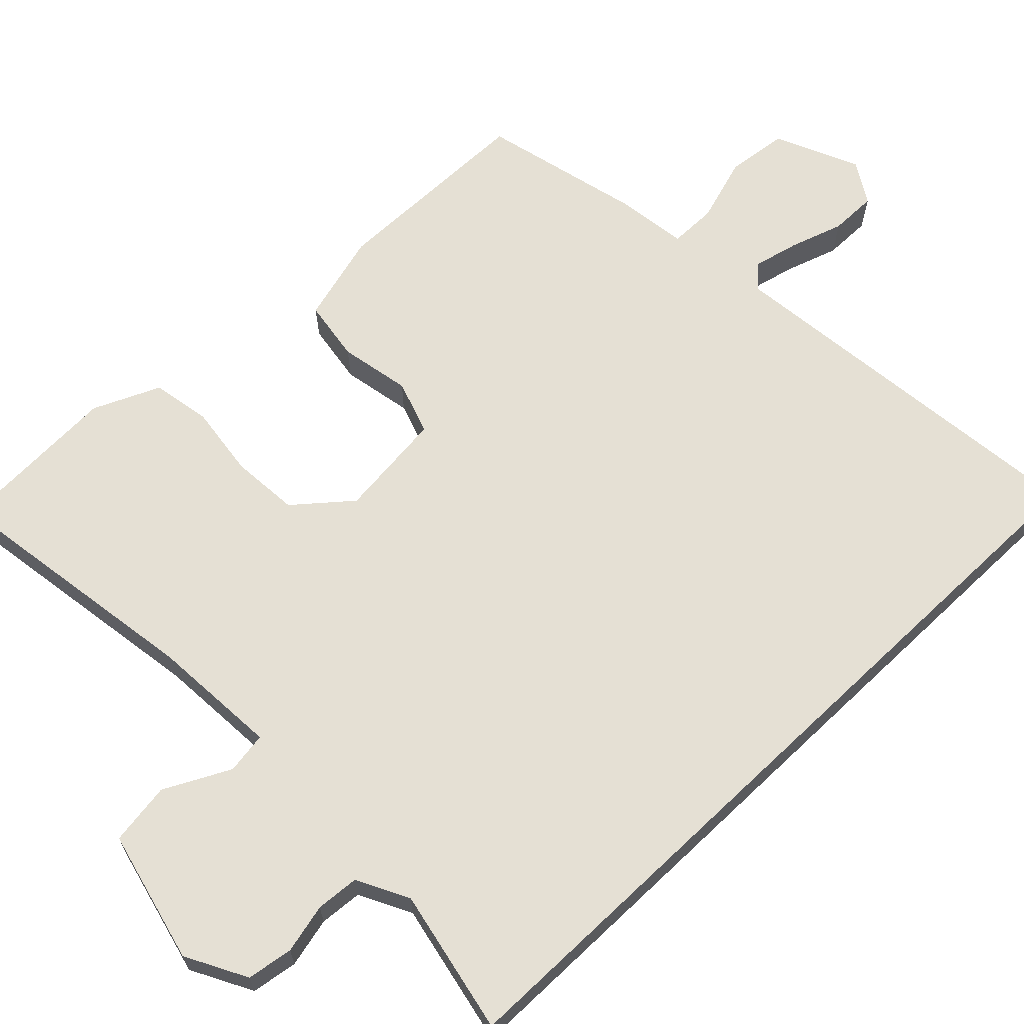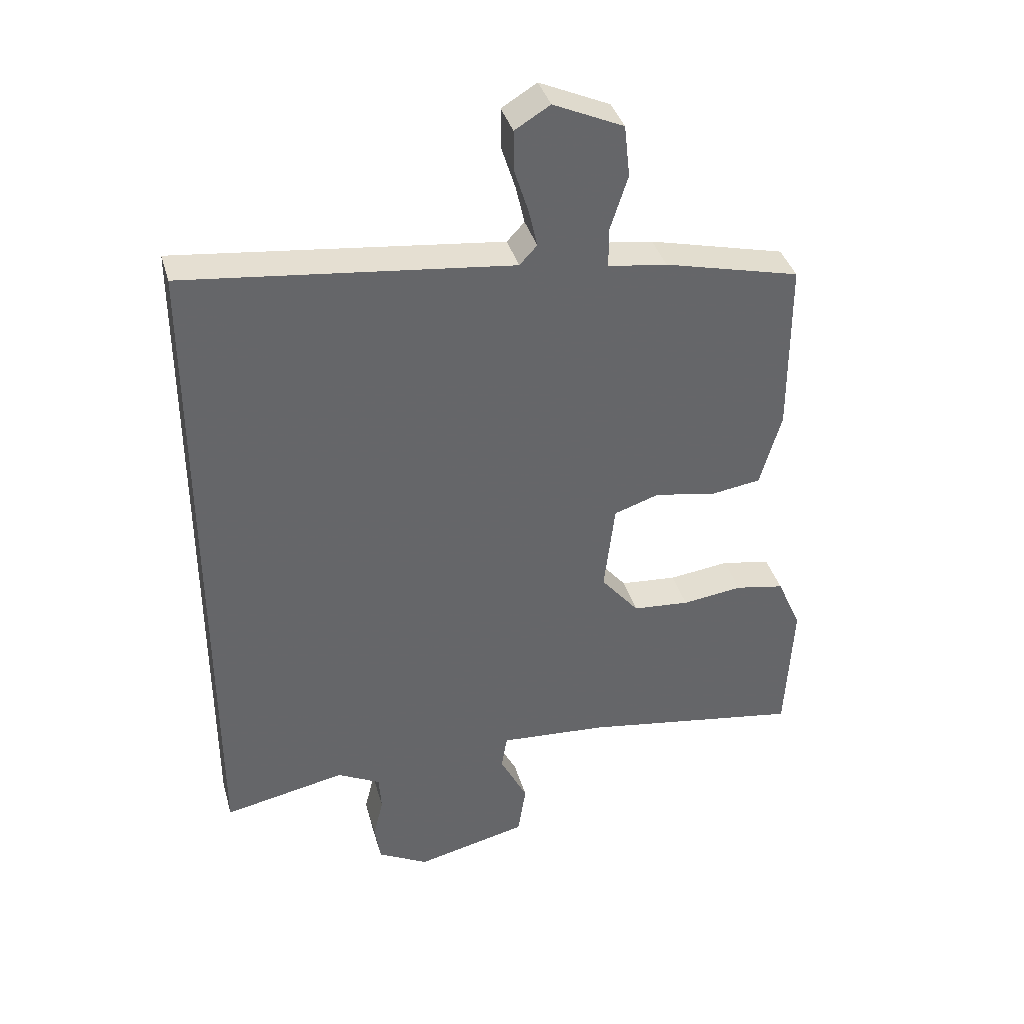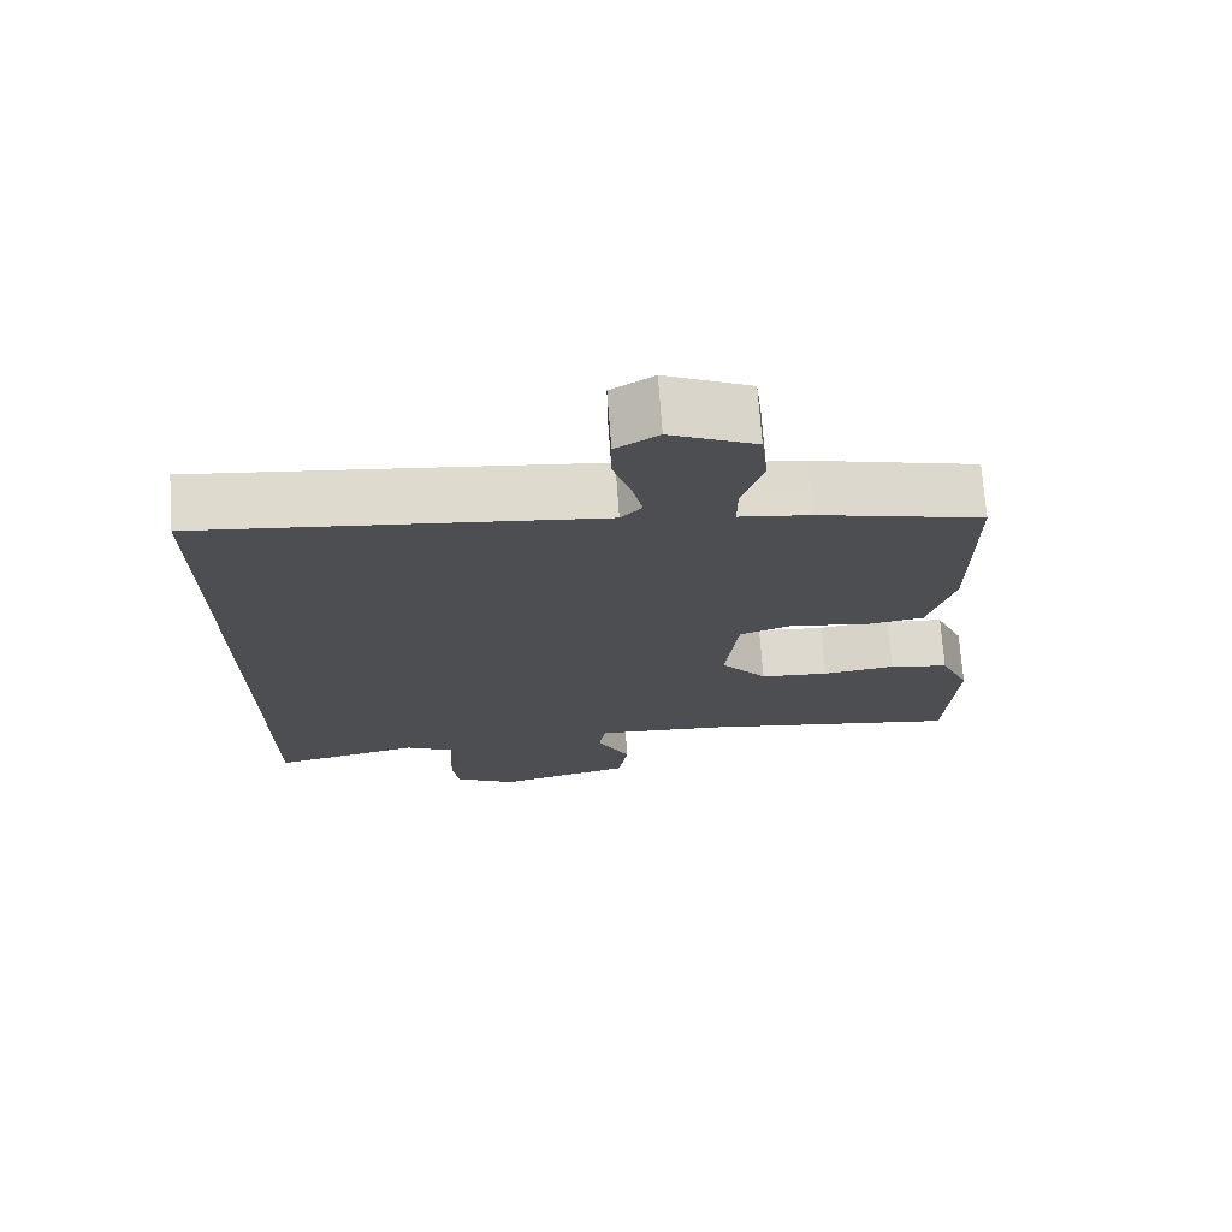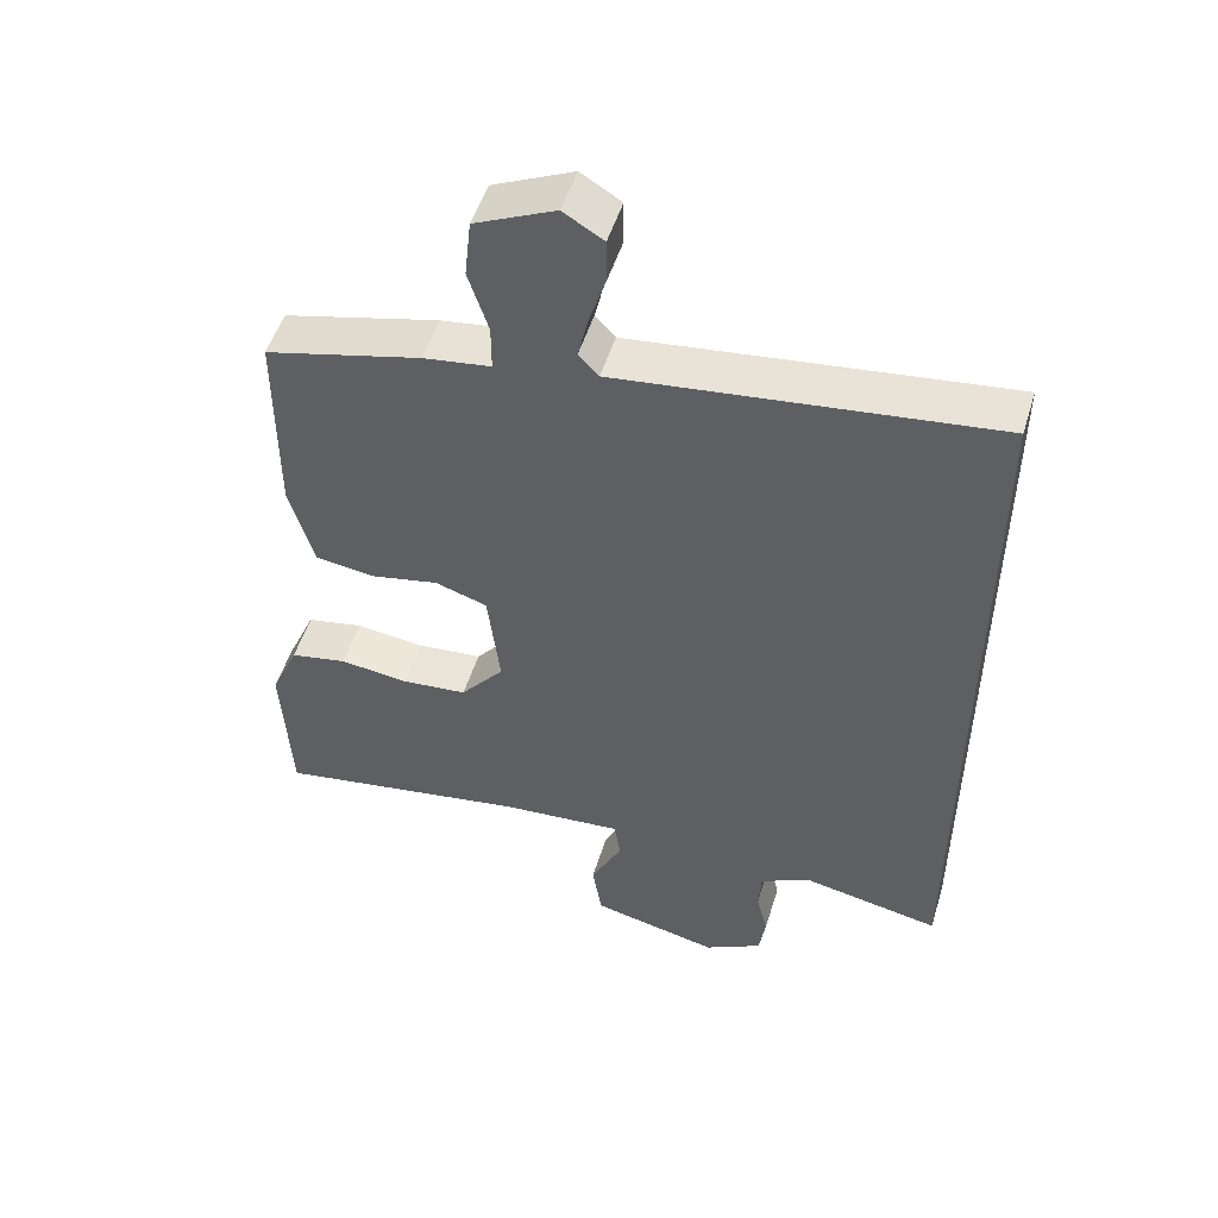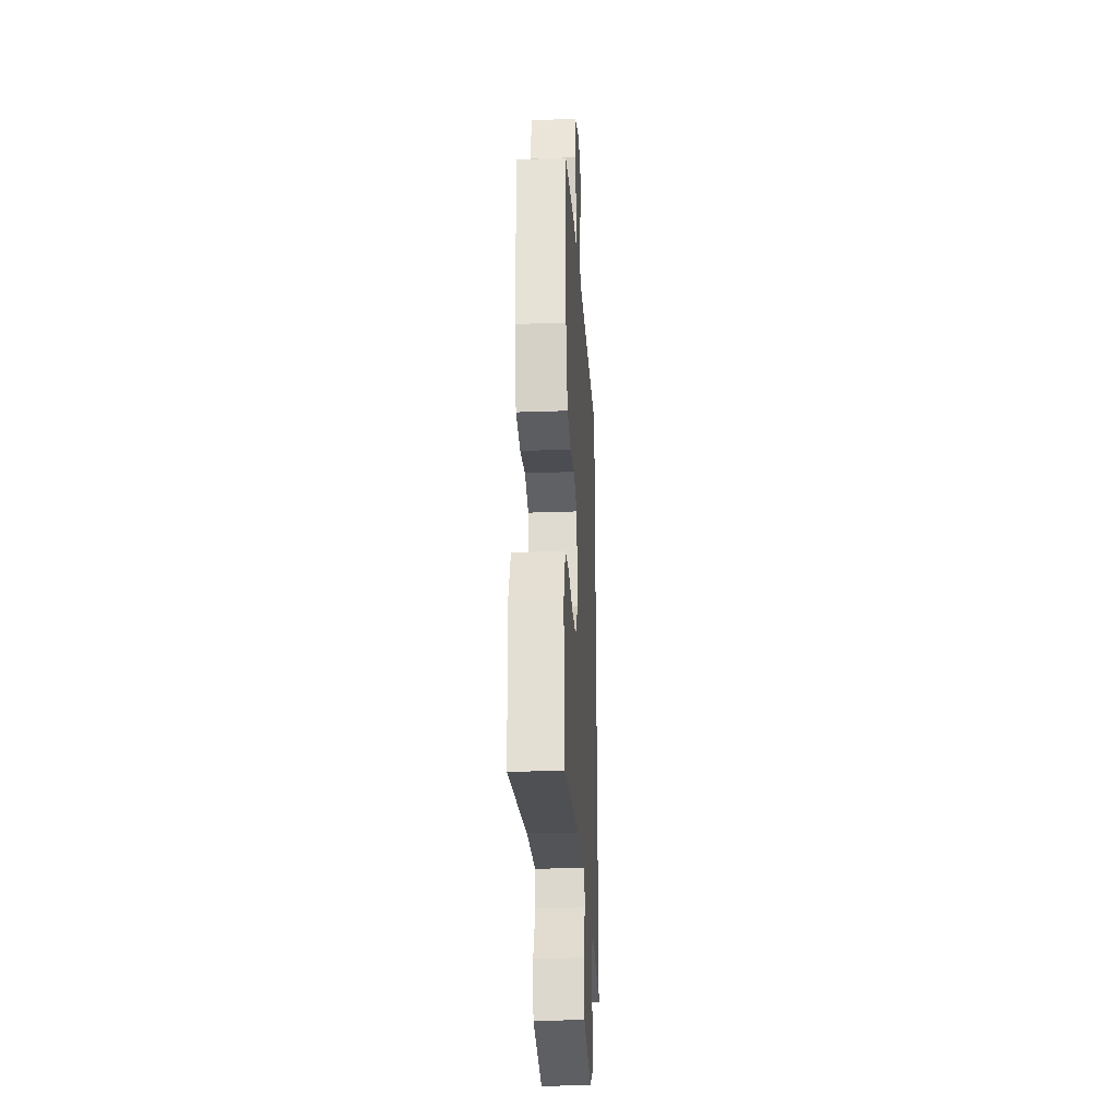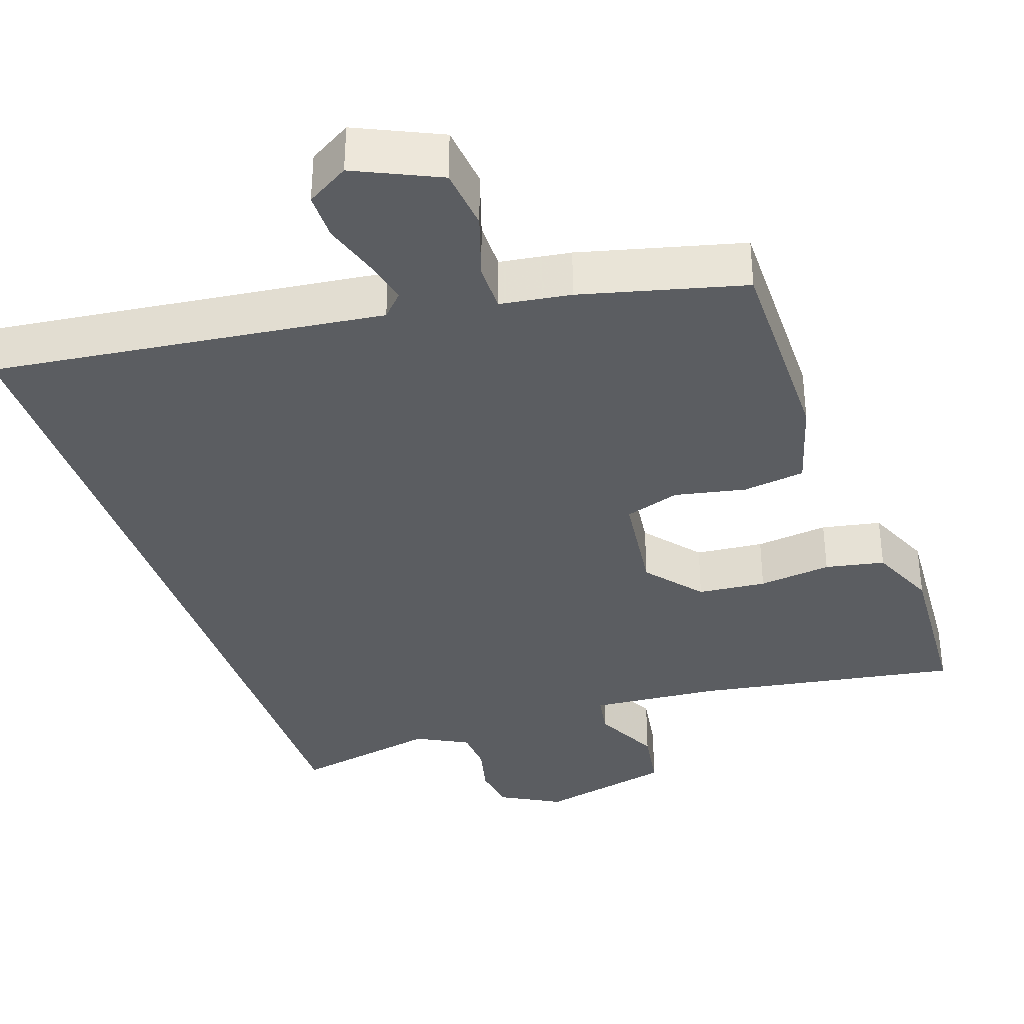
<metadata>
{"format":"obj","ext":"obj","renderer":"f3d","projection":"perspective","resolution":1024,"background":"white","views":[{"elev":65.2,"azim":-133.6,"up":"+Y"},{"elev":38.4,"azim":-15.6,"up":"+Z"},{"elev":72.5,"azim":-4.2,"up":"+Z"},{"elev":51.2,"azim":-163.0,"up":"+Z"},{"elev":-27.8,"azim":93.2,"up":"+Z"},{"elev":-35.8,"azim":18.7,"up":"+Y"}]}
</metadata>
<code>
v 0.471 0.07 0.417
v 0.472 0.07 0.137
v 0.438 0.07 0.017
v 0.355 0.07 0.005
v 0.26 0.07 0.024
v 0.187 0.07 0
v 0.17 0.07 -0.145
v 0.231 0.07 -0.219
v 0.322 0.07 -0.227
v 0.419 0.07 -0.215
v 0.498 0.07 -0.23
v 0.537 0.07 -0.319
v 0.525 0.07 -0.545
v 0.171 0.07 -0.488
v -0.001 0.07 -0.475
v -0.01 0.07 -0.531
v 0.034 0.07 -0.619
v 0.021 0.07 -0.703
v -0.158 0.07 -0.745
v -0.239 0.07 -0.701
v -0.248 0.07 -0.639
v -0.232 0.07 -0.573
v -0.236 0.07 -0.515
v -0.305 0.07 -0.479
v -0.5 0.07 -0.518
v -0.5 0.07 0.57
v 0.02 0.07 0.509
v 0.048 0.07 0.539
v 0.034 0.07 0.6
v 0.011 0.07 0.672
v 0.011 0.07 0.735
v 0.067 0.07 0.769
v 0.179 0.07 0.718
v 0.188 0.07 0.635
v 0.16 0.07 0.548
v 0.16 0.07 0.484
v 0.254 0.07 0.471
v 0.471 0 0.417
v 0.472 0 0.137
v 0.438 0 0.017
v 0.355 0 0.005
v 0.26 0 0.024
v 0.187 0 0
v 0.17 0 -0.145
v 0.231 0 -0.219
v 0.322 0 -0.227
v 0.419 0 -0.215
v 0.498 0 -0.23
v 0.537 0 -0.319
v 0.525 0 -0.545
v 0.171 0 -0.488
v -0.001 0 -0.475
v -0.01 0 -0.531
v 0.034 0 -0.619
v 0.021 0 -0.703
v -0.158 0 -0.745
v -0.239 0 -0.701
v -0.248 0 -0.639
v -0.232 0 -0.573
v -0.236 0 -0.515
v -0.305 0 -0.479
v -0.5 0 -0.518
v -0.5 0 0.57
v 0.02 0 0.509
v 0.048 0 0.539
v 0.034 0 0.6
v 0.011 0 0.672
v 0.011 0 0.735
v 0.067 0 0.769
v 0.179 0 0.718
v 0.188 0 0.635
v 0.16 0 0.548
v 0.16 0 0.484
v 0.254 0 0.471
f 3 4 5
f 2 3 5
f 1 2 5
f 37 1 5
f 36 37 5
f 33 34 35
f 32 33 35
f 31 32 35
f 30 31 35
f 29 30 35
f 28 29 35 36
f 36 5 6
f 28 36 6
f 27 28 6
f 27 6 7
f 26 27 7
f 25 26 7
f 24 25 7
f 20 21 22
f 19 20 22
f 18 19 22
f 17 18 22
f 16 17 22
f 15 16 22 23
f 12 13 14
f 11 12 14
f 10 11 14
f 9 10 14
f 8 9 14 15
f 15 23 24
f 8 15 24
f 7 8 24
f 42 41 40
f 42 40 39
f 42 39 38
f 42 38 74
f 42 74 73
f 72 71 70
f 72 70 69
f 72 69 68
f 72 68 67
f 72 67 66
f 73 72 66 65
f 43 42 73
f 43 73 65
f 43 65 64
f 44 43 64
f 44 64 63
f 44 63 62
f 44 62 61
f 59 58 57
f 59 57 56
f 59 56 55
f 59 55 54
f 59 54 53
f 60 59 53 52
f 51 50 49
f 51 49 48
f 51 48 47
f 51 47 46
f 52 51 46 45
f 61 60 52
f 61 52 45
f 61 45 44
f 1 38 39 2
f 2 39 40 3
f 3 40 41 4
f 4 41 42 5
f 5 42 43 6
f 6 43 44 7
f 7 44 45 8
f 8 45 46 9
f 9 46 47 10
f 10 47 48 11
f 11 48 49 12
f 12 49 50 13
f 13 50 51 14
f 14 51 52 15
f 15 52 53 16
f 16 53 54 17
f 17 54 55 18
f 18 55 56 19
f 19 56 57 20
f 20 57 58 21
f 21 58 59 22
f 22 59 60 23
f 23 60 61 24
f 24 61 62 25
f 25 62 63 26
f 26 63 64 27
f 27 64 65 28
f 28 65 66 29
f 29 66 67 30
f 30 67 68 31
f 31 68 69 32
f 32 69 70 33
f 33 70 71 34
f 34 71 72 35
f 35 72 73 36
f 36 73 74 37
f 37 74 38 1

</code>
